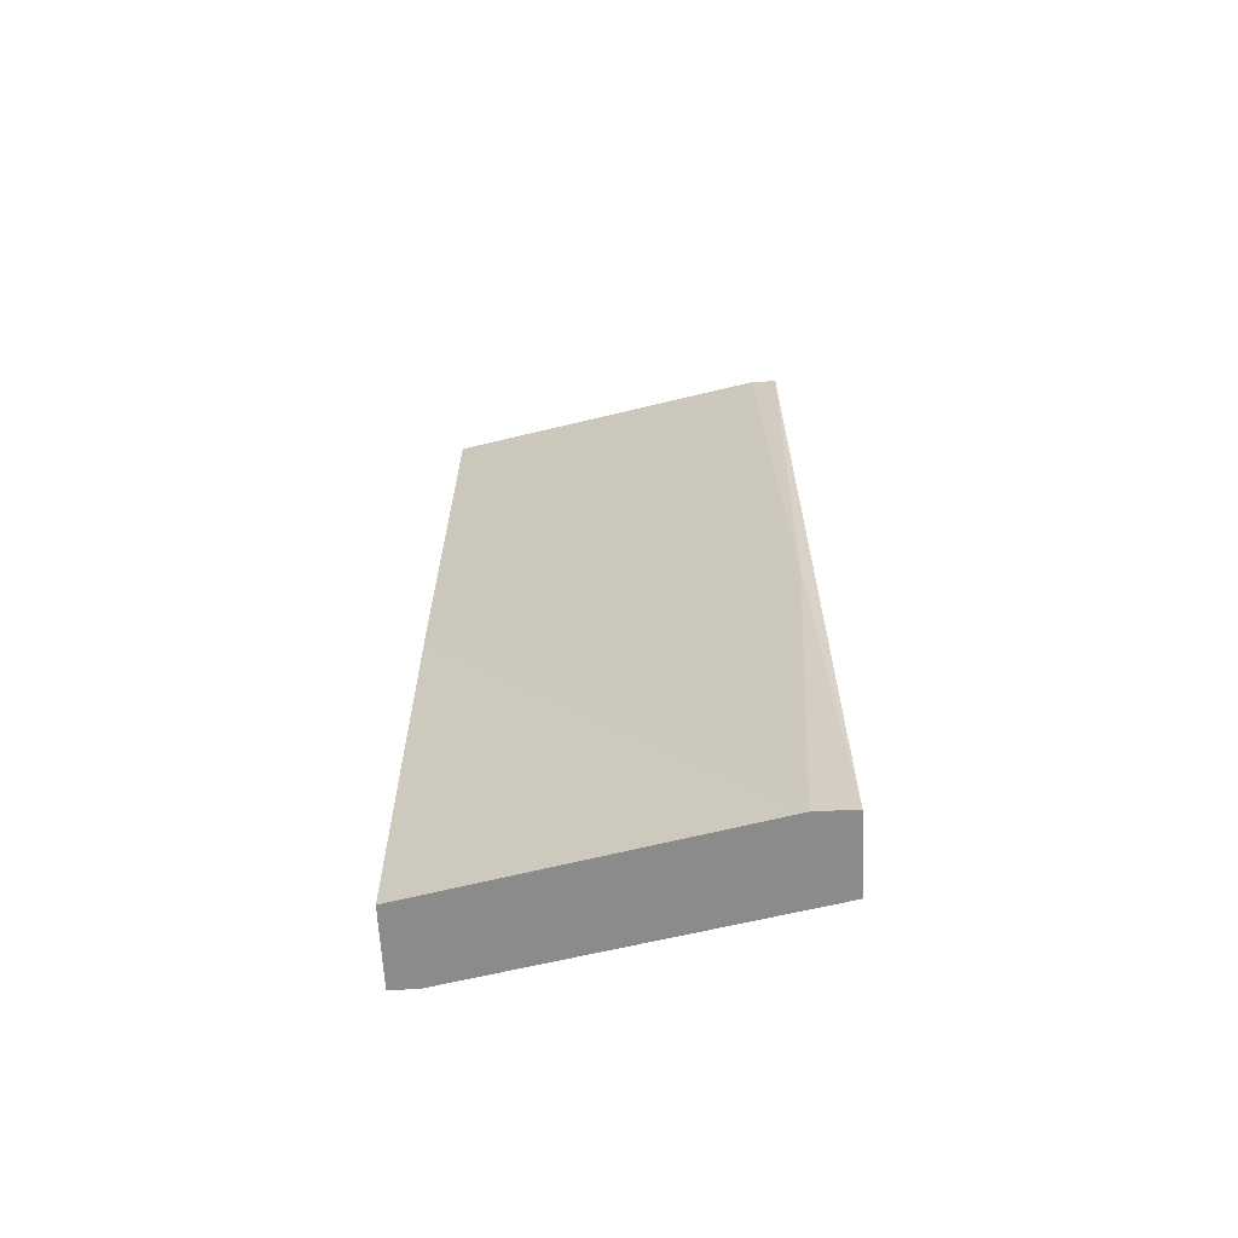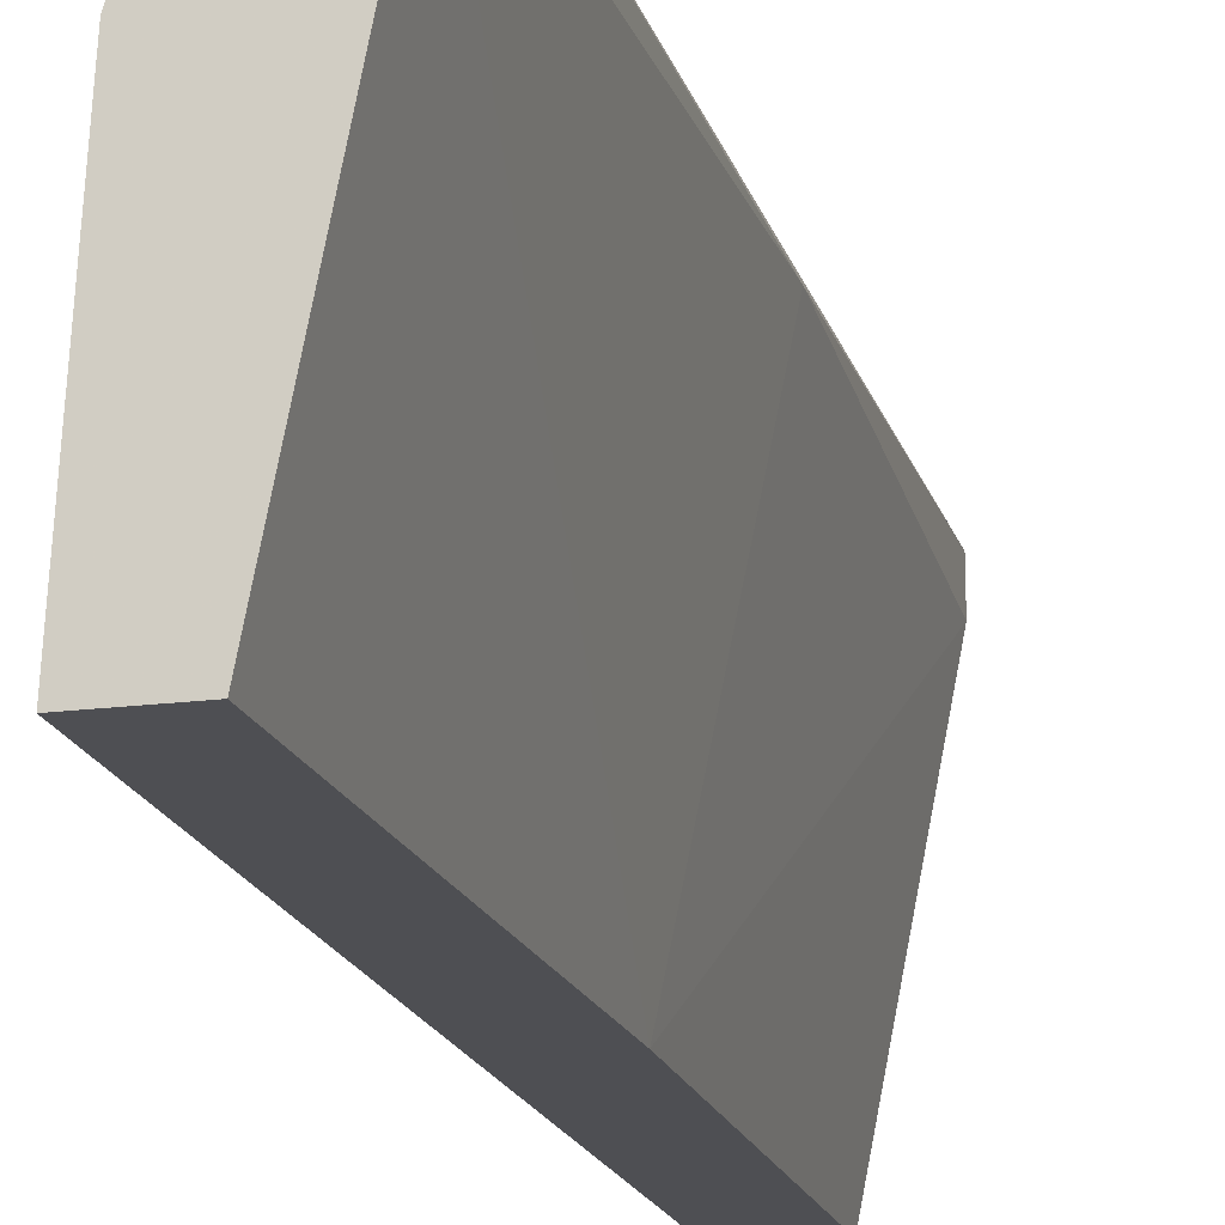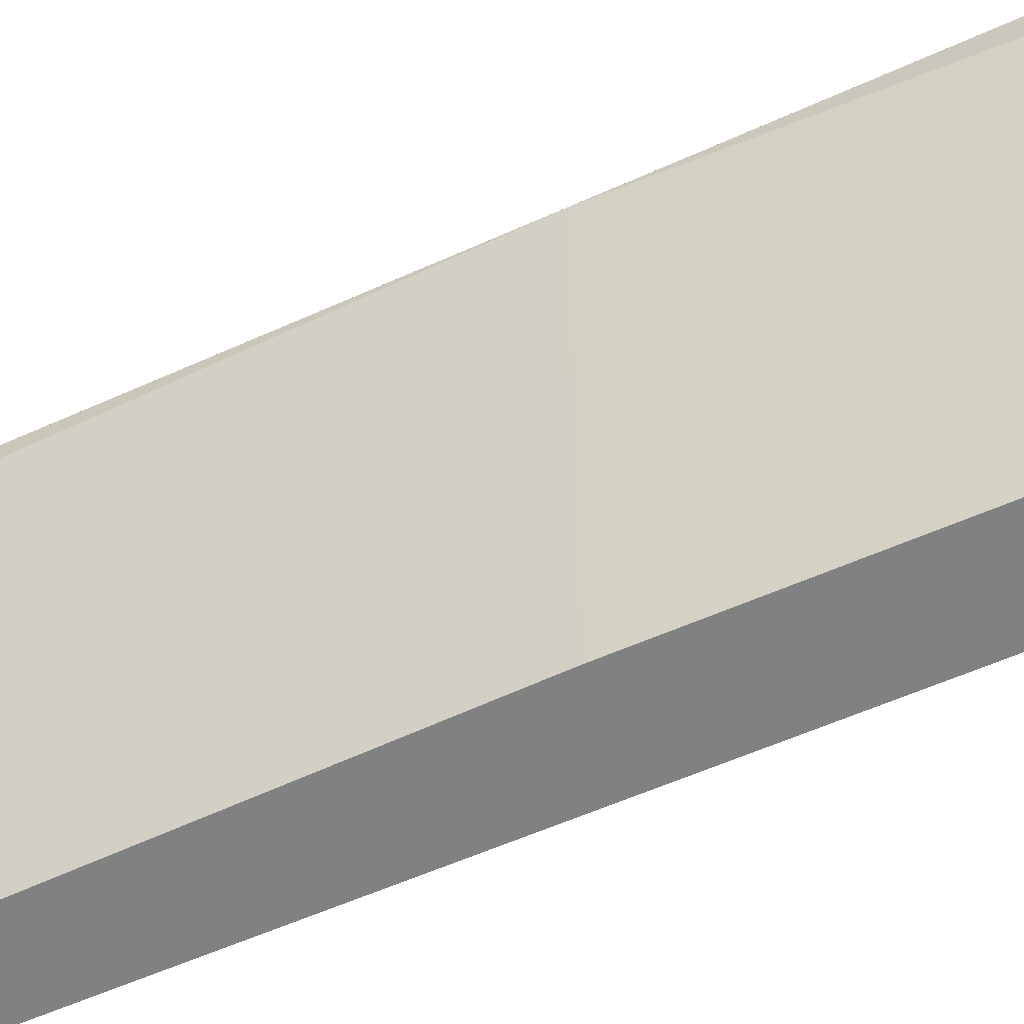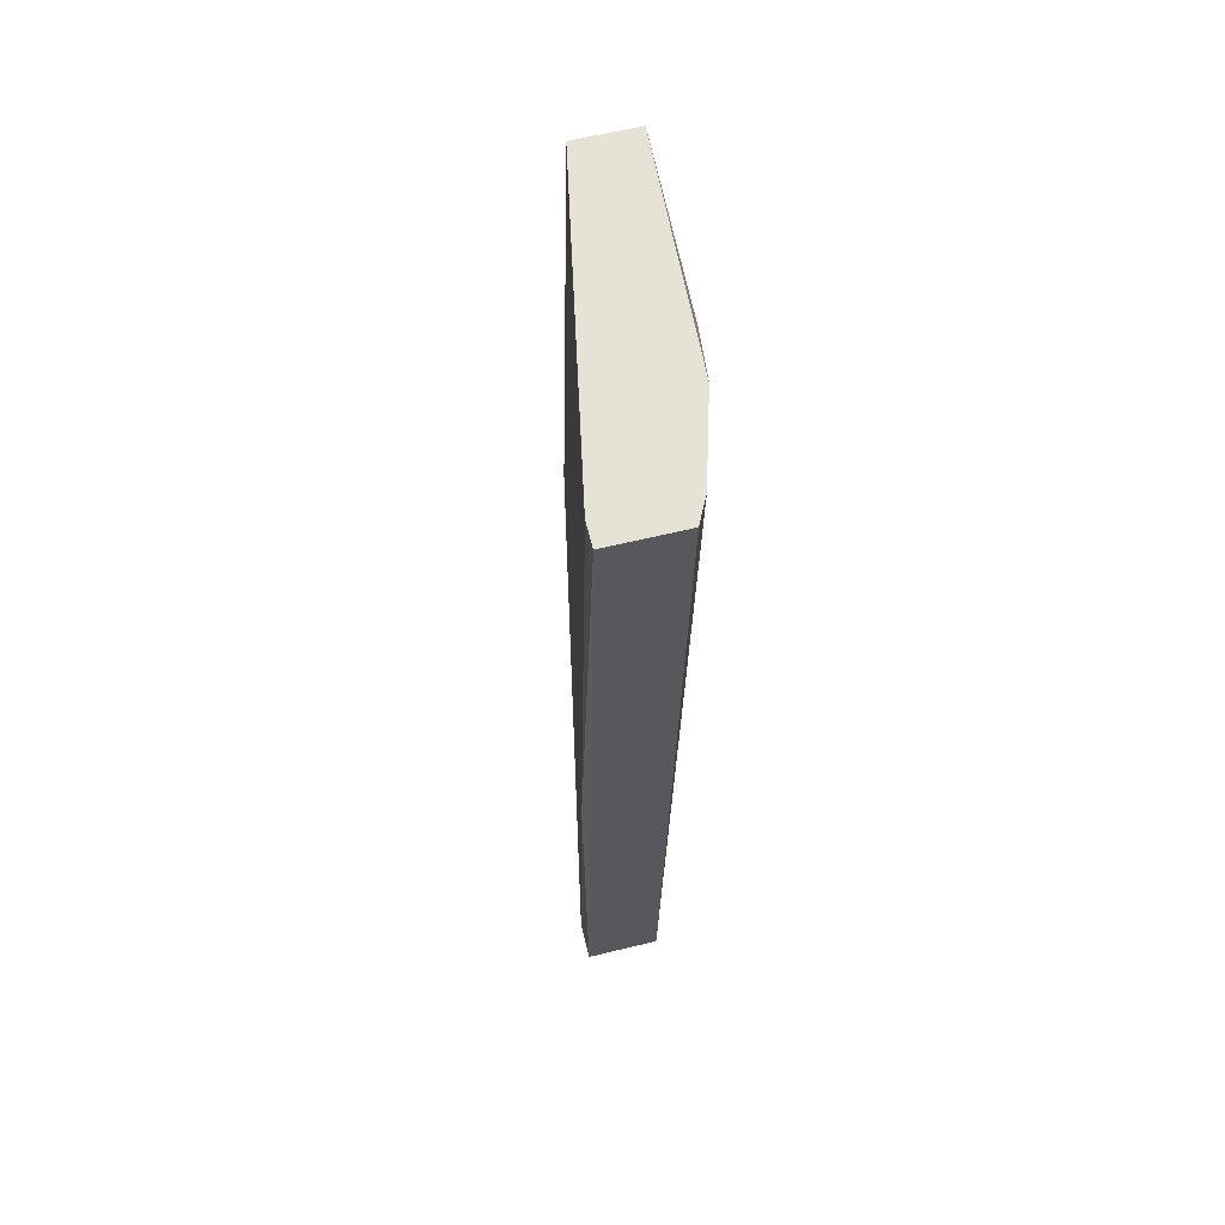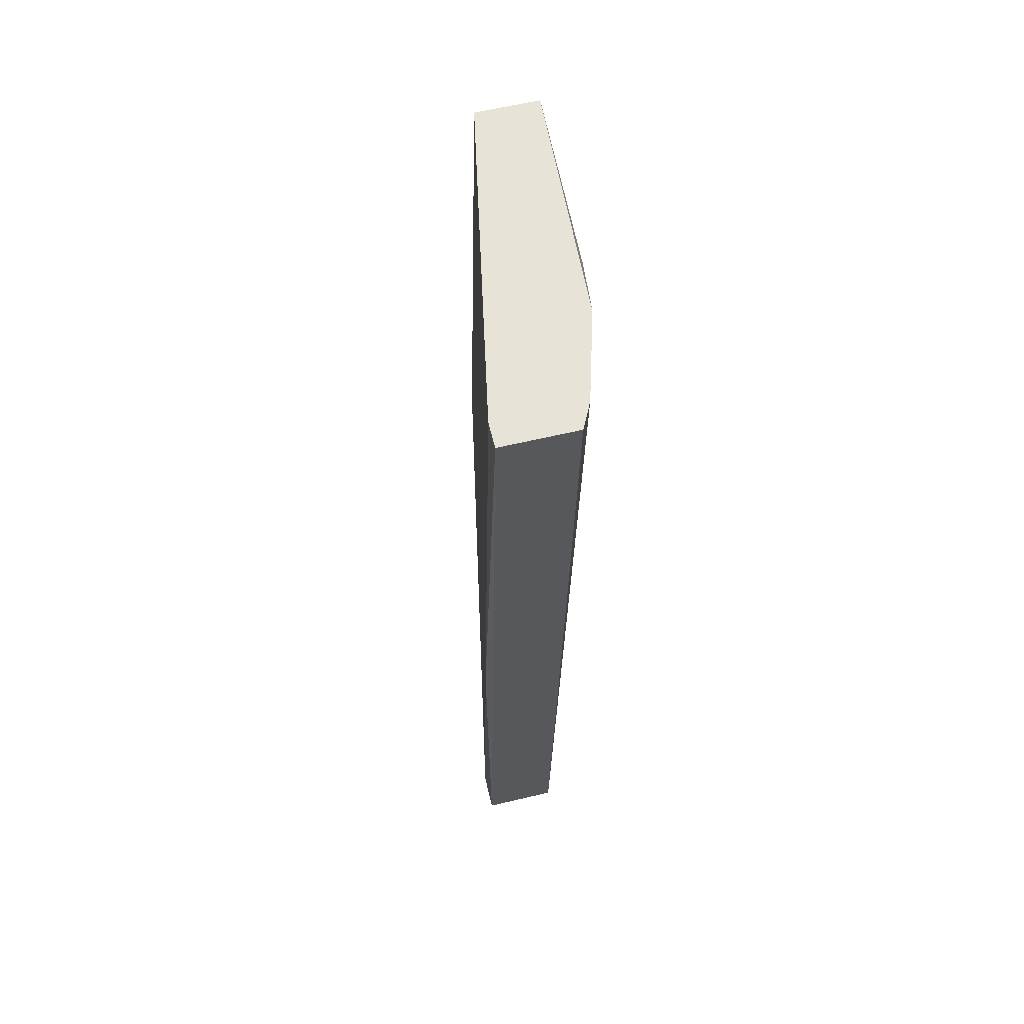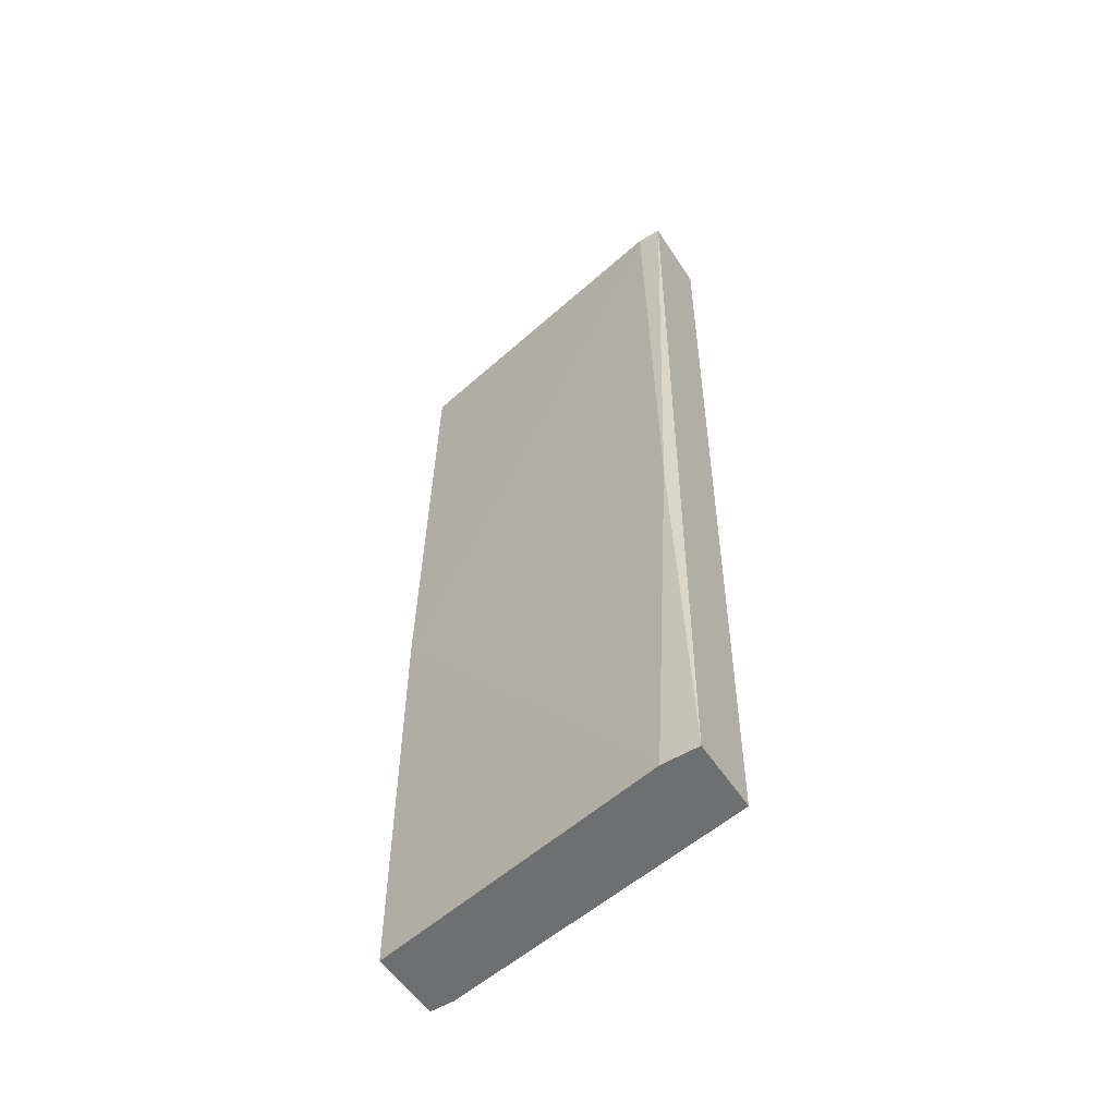
<metadata>
{"format":"obj","ext":"obj","renderer":"f3d","projection":"perspective","resolution":1024,"background":"white","views":[{"elev":-63.9,"azim":92.9,"up":"+Z"},{"elev":-18.2,"azim":14.1,"up":"+Y"},{"elev":-60.3,"azim":114.1,"up":"+Y"},{"elev":63.4,"azim":166.3,"up":"+Z"},{"elev":62.3,"azim":166.5,"up":"+Z"},{"elev":-54.5,"azim":122.5,"up":"+Z"}]}
</metadata>
<code>
v -0.02207 0.03956 0.0676
v -0.0234 0.02799 0.03466
v -0.0234 0.02888 0.03466
v -0.01851 0.03912 0.03466
v -0.02118 0.02799 0.0676
v -0.01895 0.04045 0.0676
v -0.02118 0.04045 0.03466
v -0.02073 0.02799 0.03466
v -0.0234 0.02799 0.0676
v -0.0234 0.03378 0.06626
v -0.02251 0.03645 0.036
v -0.01851 0.04045 0.03466
v -0.02073 0.02799 0.0498
v -0.01895 0.03956 0.0676
v -0.02162 0.04045 0.0676
v -0.02296 0.03422 0.03556
v -0.02296 0.03645 0.0676
v -0.01851 0.04001 0.0489
f 7 1 15
f 6 7 15
f 7 3 16
f 3 10 16
f 11 7 16
f 11 16 17
f 9 1 17
f 4 12 18
f 1 11 17
f 16 10 17
f 12 6 18
f 13 4 18
f 6 14 18
f 1 6 15
f 10 9 17
f 5 13 14
f 2 4 8
f 5 8 13
f 6 5 14
f 14 13 18
f 2 3 4
f 4 3 7
f 5 2 8
f 3 2 9
f 1 5 6
f 2 5 9
f 3 9 10
f 1 7 11
f 4 7 12
f 7 6 12
f 8 4 13
f 5 1 9

</code>
